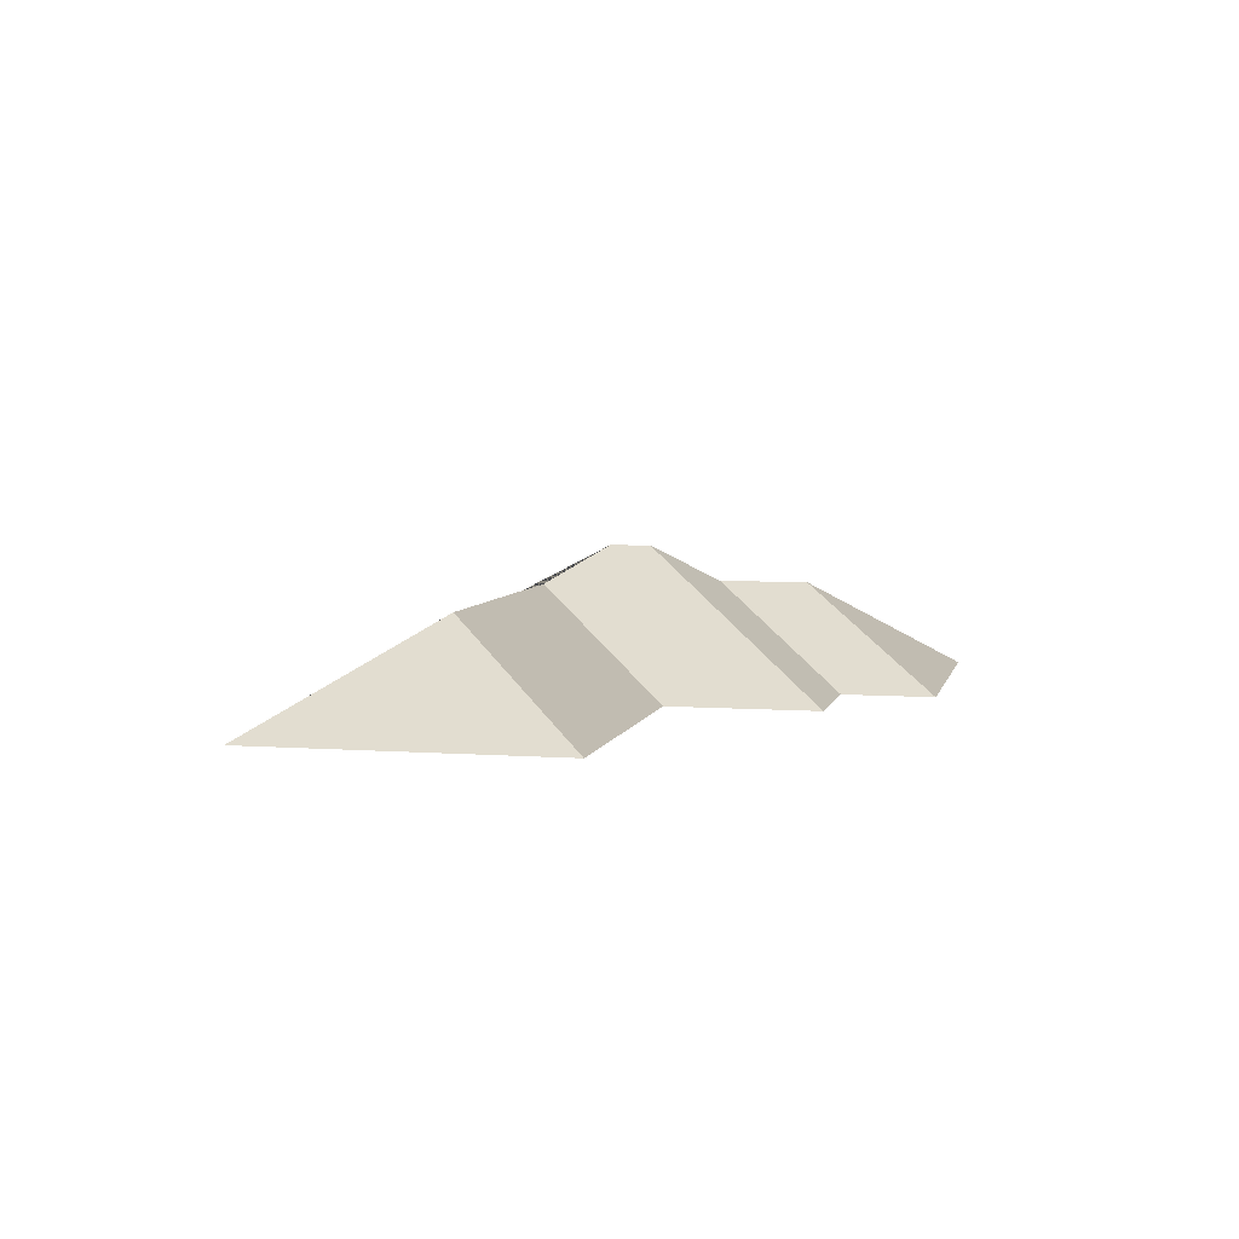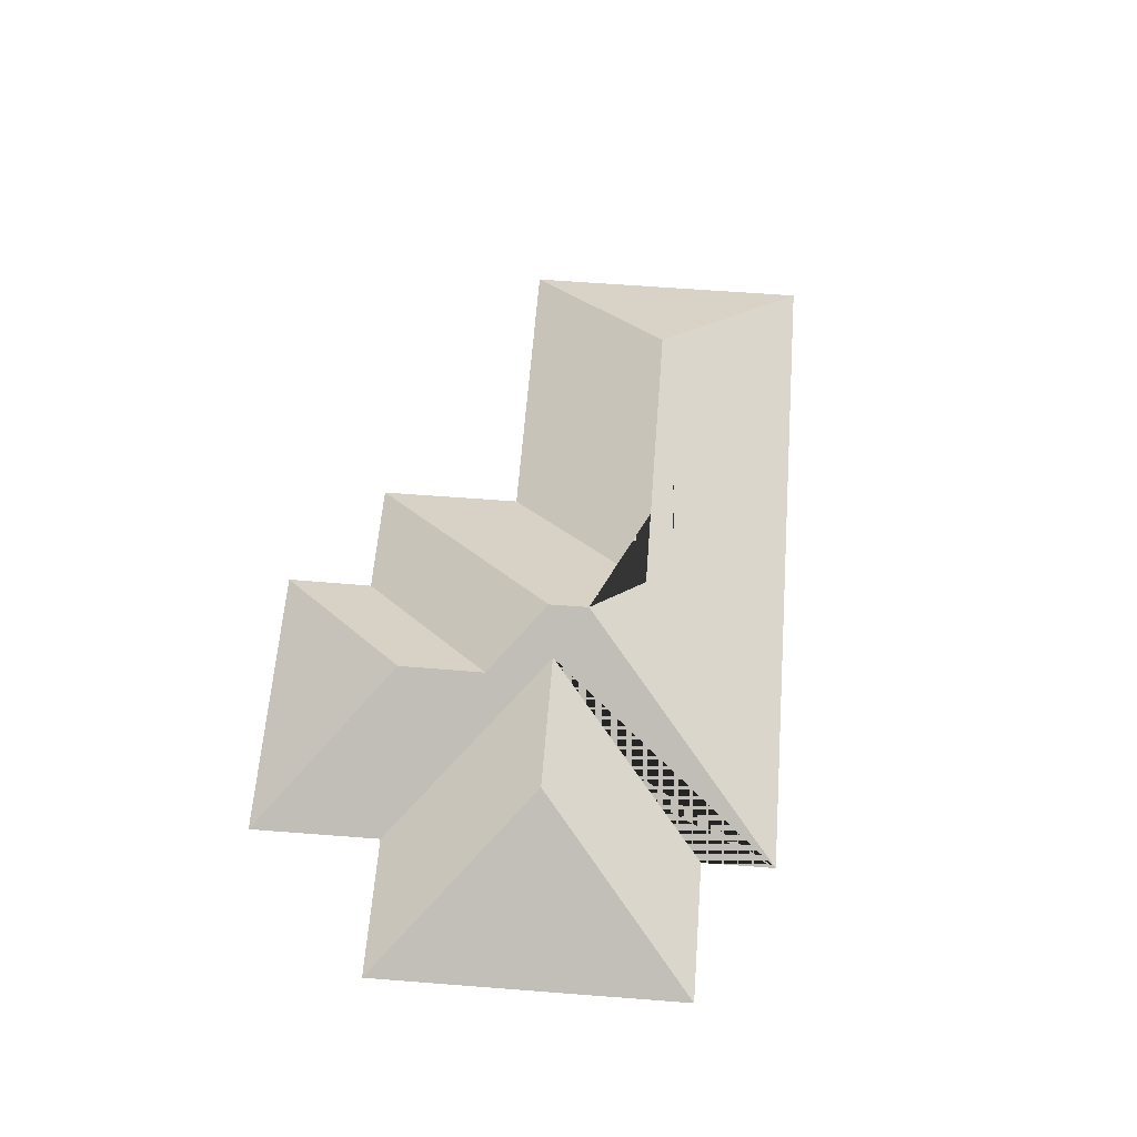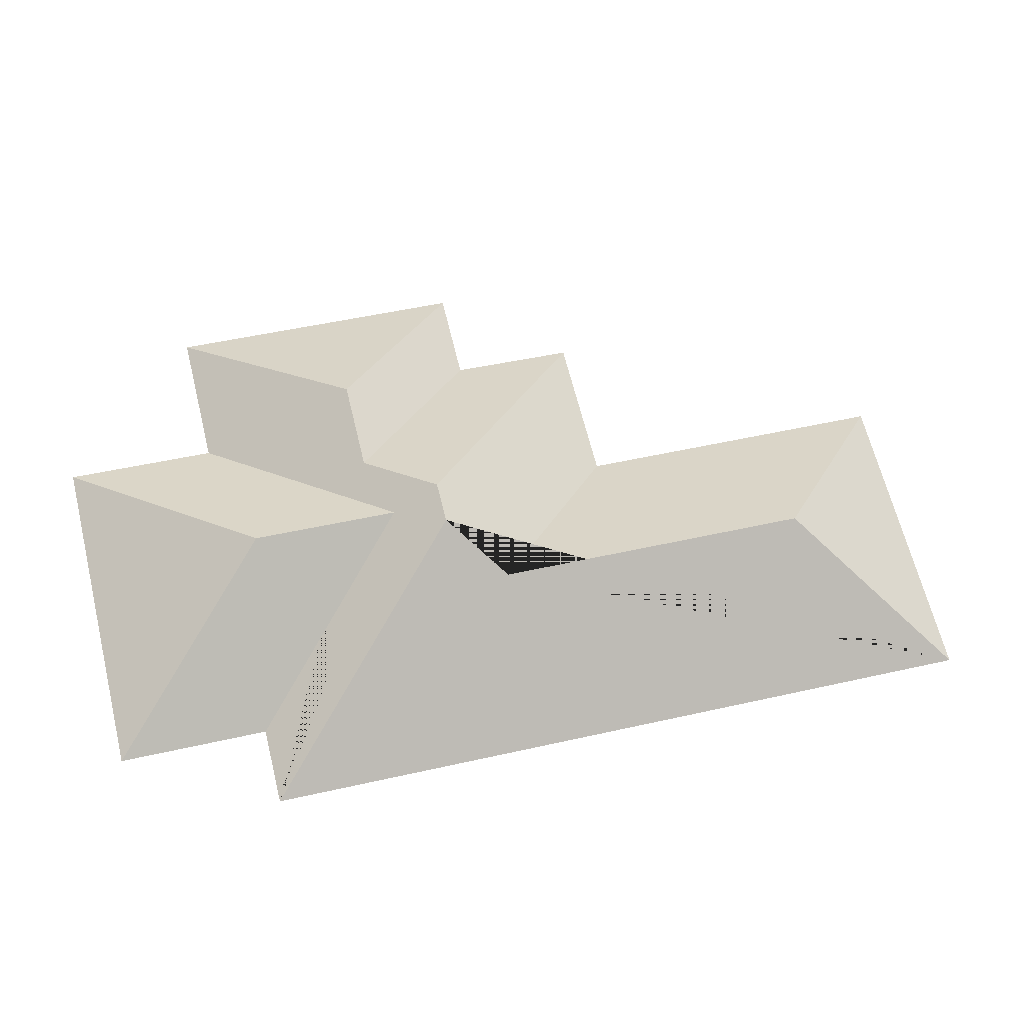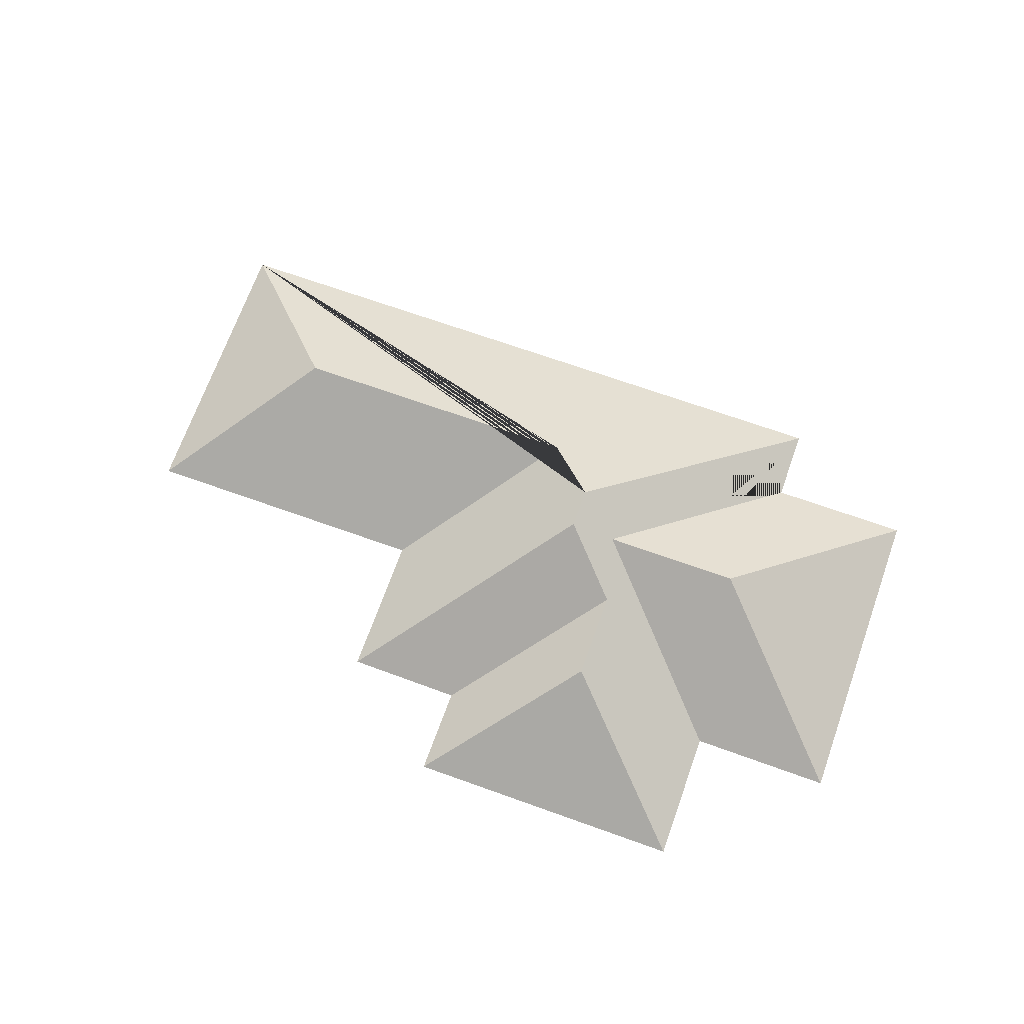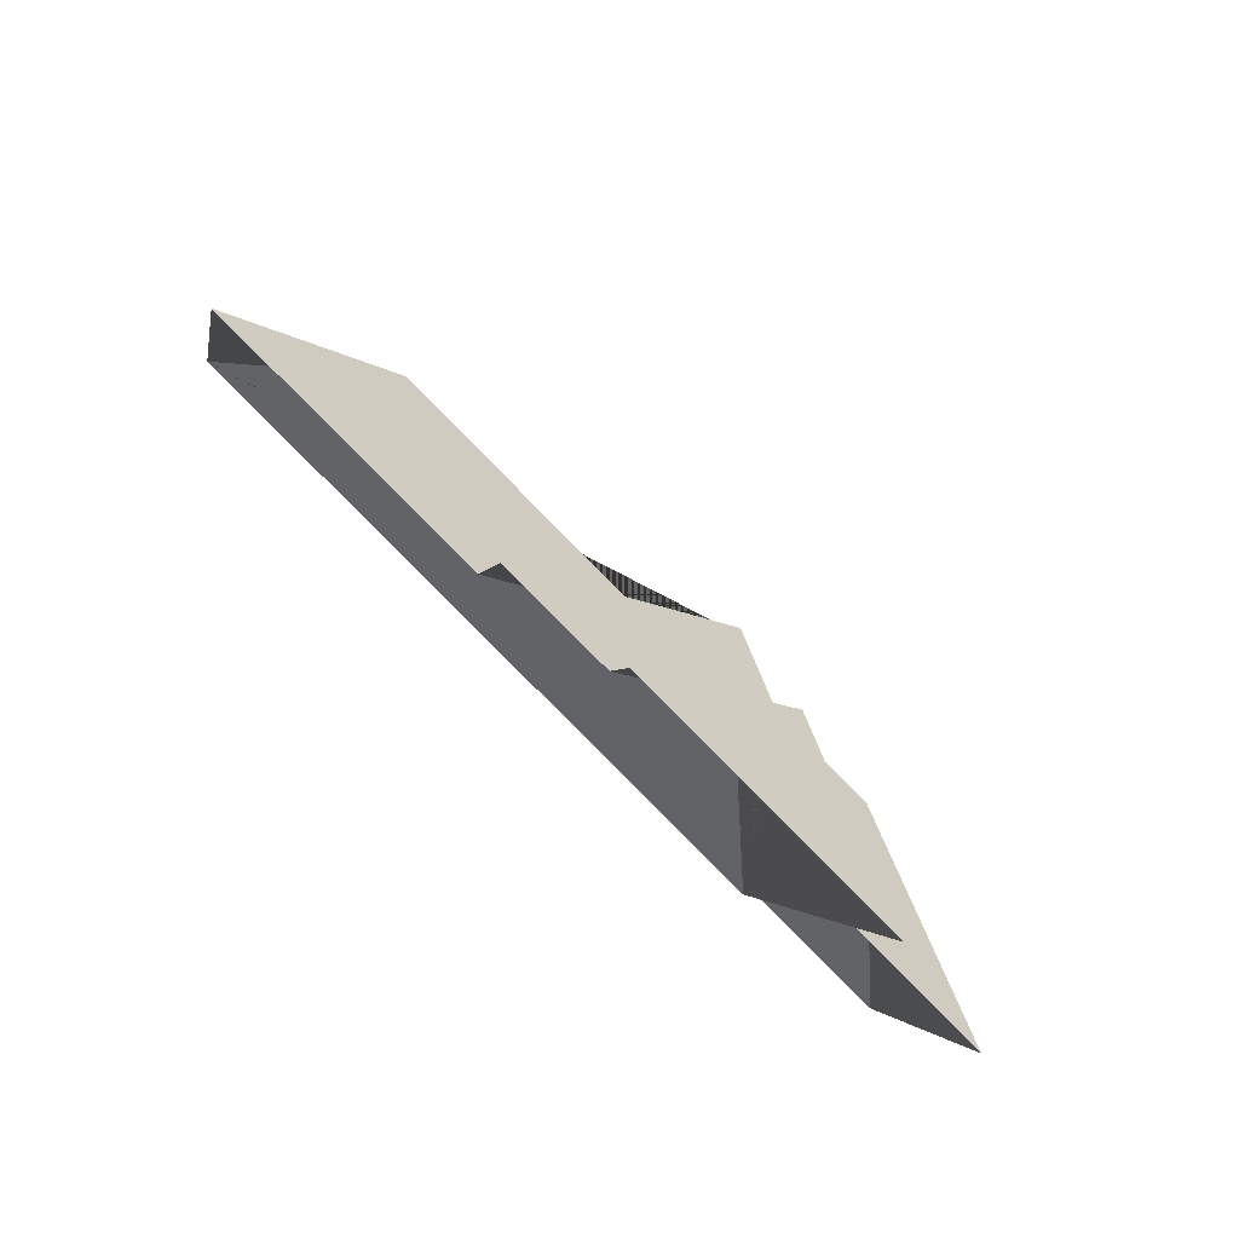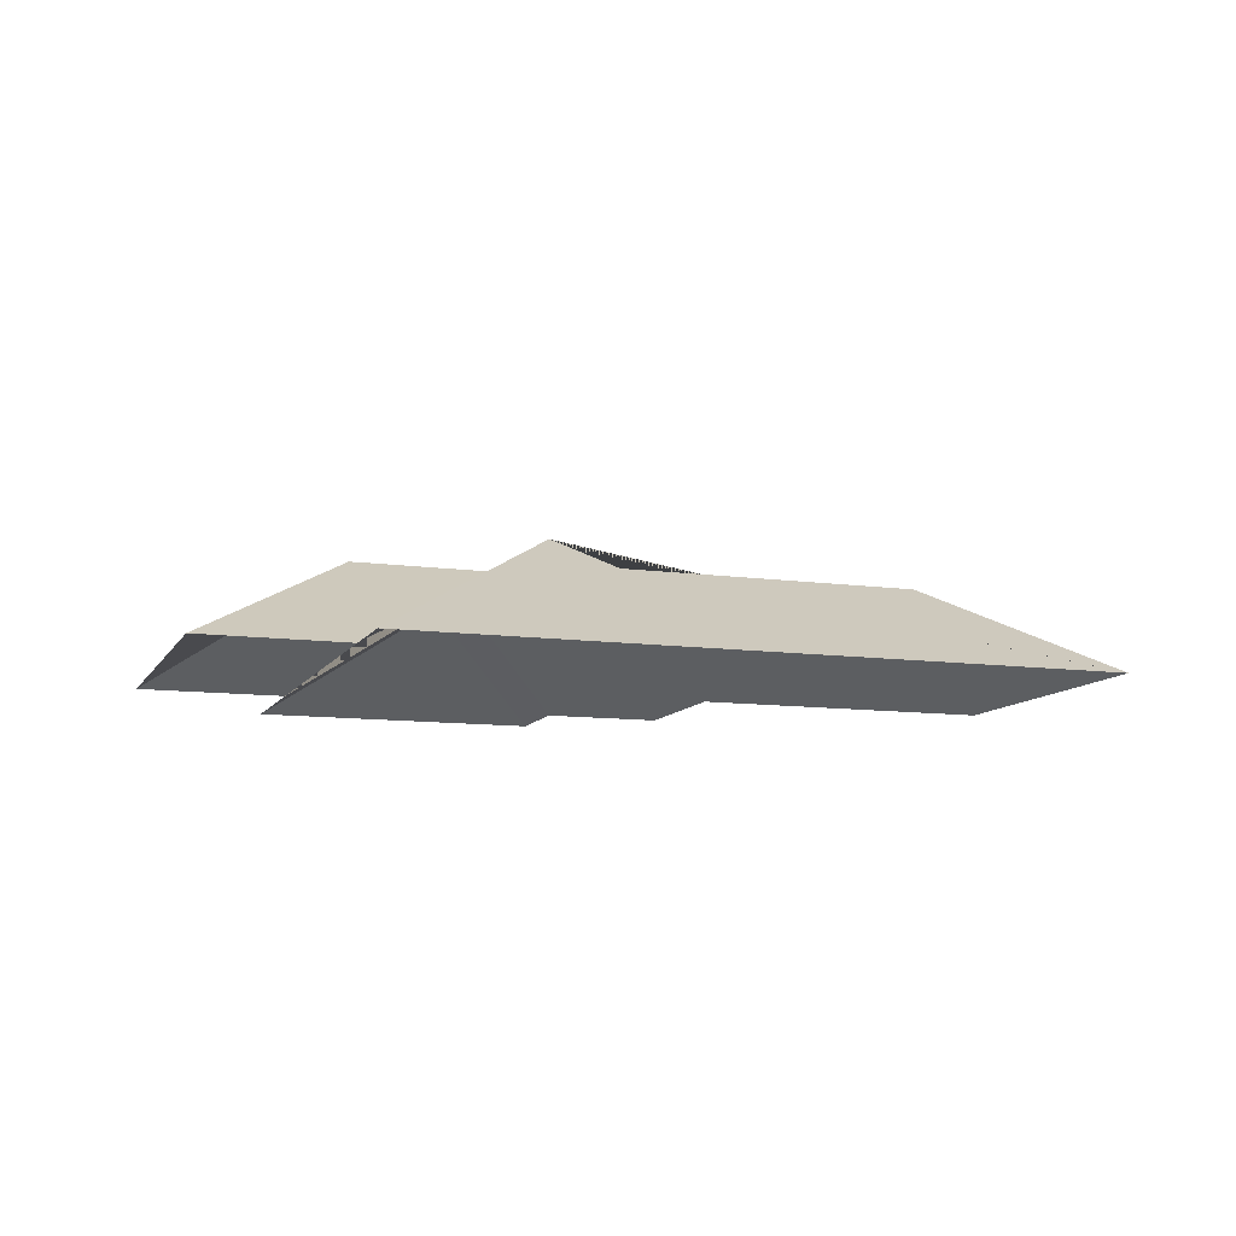
<metadata>
{"format":"obj","ext":"obj","renderer":"f3d","projection":"perspective","resolution":1024,"background":"white","views":[{"elev":5.6,"azim":-63.4,"up":"+Y"},{"elev":61.6,"azim":108.3,"up":"+Y"},{"elev":-26.9,"azim":176.4,"up":"+Z"},{"elev":69.6,"azim":33.5,"up":"+Y"},{"elev":77.9,"azim":43.6,"up":"+Z"},{"elev":-10.5,"azim":174.6,"up":"+Y"}]}
</metadata>
<code>
o BK39_500_015032_0026_roof
v 25.26 75 -235.4
v 62.68 75 -83.29
v 116.7 126.1 -177
v 217.2 75 -121.3
v 235.5 75 -46.81
v 306.3 75 -15.42
v 295.5 75 -60.97
v 270.7 126.2 -214.9
v 309.3 145 -172.7
v 304.2 145 -193.3
v 331.2 130.1 -182.3
v 359.1 124.7 -104.9
v 348.2 124.5 -150.2
v 402.7 130.2 -199.7
v 395.6 75 -285.9
v 436.3 75 -120.3
v 453.2 75 -51.58
v 386.1 75 -324.3
v 469.2 75 -304.1
v 510.1 75 -138.2
v 25.26 0 -235.4
v 62.68 0 -83.29
v 217.2 0 -121.3
v 235.5 0 -46.81
v 295.5 0 -60.97
v 306.3 0 -15.42
v 453.2 0 -51.58
v 436.3 0 -120.3
v 510.1 0 -138.2
v 469.2 0 -304.1
v 395.6 0 -285.9
v 386.1 0 -324.3
f 6 12 17
f 6 7 13 12
f 13 9 5 7
f 9 10 8 4 5
f 8 3 2 4
f 2 1 3
f 1 18 10 8 3
f 15 19 14 11
f 19 20 14
f 18 15 11 16 17 12 13 9 10
f 16 20 14 11

</code>
